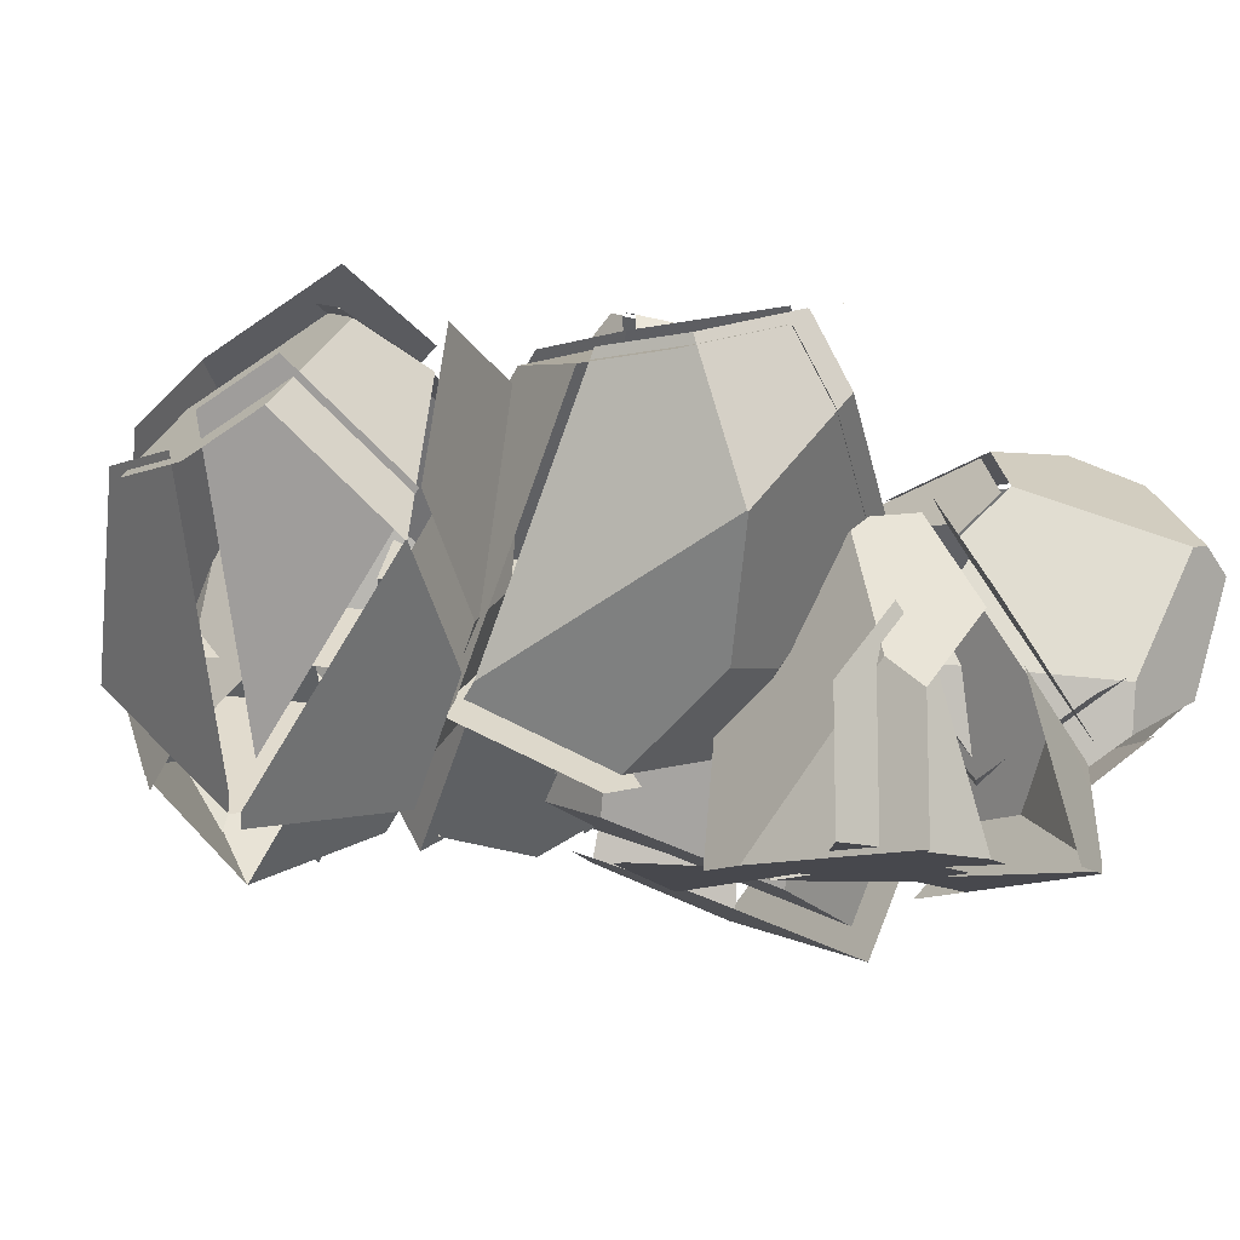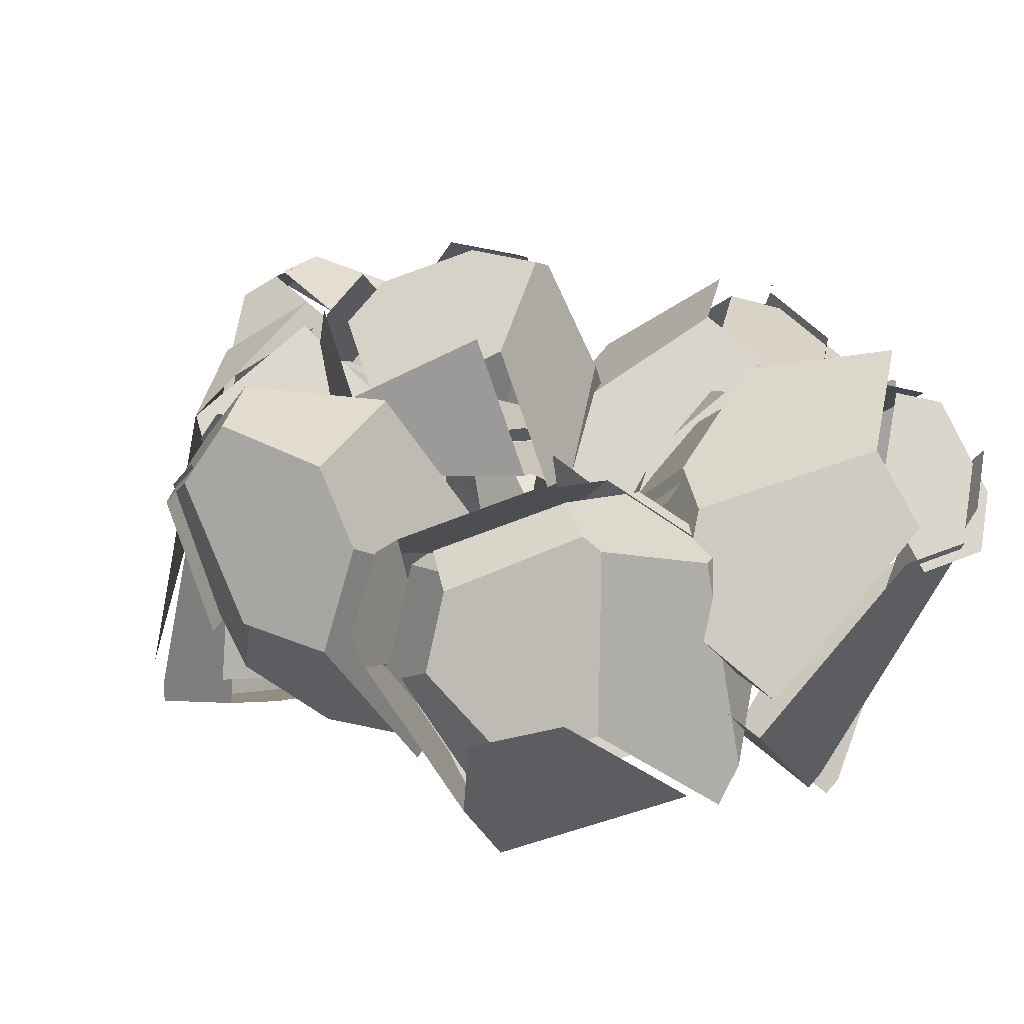
<metadata>
{"format":"obj","ext":"obj","renderer":"f3d","projection":"perspective","resolution":1024,"background":"white","views":[{"elev":-11.9,"azim":-128.1,"up":"+Y"},{"elev":20.4,"azim":126.9,"up":"+Y"}]}
</metadata>
<code>
v  83.58 145.4 14.56
v  83.8 145.2 14.72
v  83.67 145.3 14.45
v  83.57 145.4 14.21
v  83.51 145.4 14.35
v  83.4 145.5 14.58
v  83.34 145.6 14.72
v  83.55 145.4 14.72
v  50.41 60.13 -11.9
v  27.9 79.02 14.56
v  15.58 89.36 -21.56
v  2.908 99.99 7.092
v  5.413 97.89 17.64
v  38.89 104.9 53.24
v  39.87 87.22 47.84
v  64.64 84.14 38.51
v  70.75 117.1 45.85
v  53.37 122.2 53.24
v  18.32 92.62 -21.56
v  76.32 121.5 -16.06
v  82.17 97.99 -11.9
v  68.26 149.1 21.88
v  52.96 129.4 47.75
v  88.85 132.2 21.78
v  88.29 102.3 6.169
v  76.64 138.6 -7.111
v  19.99 125.2 12.45
v  44.02 143.7 1.252
v  44.14 143.6 0.9616
v  22.59 119.8 28.72
v  43.07 66.29 25.99
v  30.09 77.19 40.21
v  23.89 82.39 39.19
v  10.37 93.73 36.96
v  23.58 81.81 16.37
v  6.05 96.52 38.77
v  5.476 97 37.94
v  1.089 100.7 19.46
v  34.56 107.7 55.05
v  49.04 125 55.05
v  48.63 132.1 49.56
v  18.26 122.6 30.53
v  15.66 127.9 14.26
v  -1.417 102.8 8.907
v  48.29 61.07 17.34
v  38.74 69.09 27.8
v  46.09 62.93 -10.08
v  77.85 100.8 -10.08
v  83.97 105.1 7.983
v  63.24 76.9 29.5
v  84.52 135 23.59
v  66.42 119.8 47.66
v  60.32 86.93 40.32
v  35.55 90.02 49.65
v  25.76 79.98 42.02
v  13.18 120.2 -15.41
v  36.83 120.2 17.14
v  0.0153 120.2 17.14
v  10.59 120.2 -15.41
v  -29.77 120.2 29.81
v  -29.77 120.2 -4.496
v  -26.61 120.2 36.48
v  19.72 153.8 -6.401
v  36.56 139.7 16.77
v  36.83 138.7 17.14
v  20.54 120.2 39.56
v  7.298 120.2 39.56
v  36.41 139.8 17.72
v  20.52 153.1 39.58
v  13.96 133.1 48.61
v  1.753 133.7 49.02
v  -24.46 121.5 40.5
v  -25.15 120.2 39.56
v  -17.8 141.9 41.97
v  -19.52 141.5 41.42
v  -26.48 135.5 39.15
v  -3.996 129.8 46.46
v  -30.21 117.6 37.94
v  -32.35 116.3 33.92
v  -30.9 116.3 36.99
v  -35.52 134.3 20.53
v  -35.52 116.3 27.24
v  -1.933 116.3 -17.97
v  4.842 116.3 -17.97
v  -5.734 116.3 14.58
v  -35.52 116.3 -7.057
v  -35.52 120.3 -7.057
v  -20.26 138.5 -12.01
v  -10.16 164.8 -4.963
v  -5.734 166.4 -4.531
v  13.97 149.9 -8.962
v  7.43 116.3 -17.97
v  30.66 135.9 15.16
v  31.08 134.8 14.58
v  30.81 135.8 14.21
v  4.831 157.6 33.95
v  -5.734 166.4 14.58
v  14.78 149.2 37.02
v  -35.52 139.9 7.167
v  -3.738 168.1 19.43
v  -3.738 168.1 0.32
v  -8.163 166.4 -0.1116
v  -13.43 164.5 4.772
v  -18.26 140.1 -7.162
v  -33.52 121.9 -2.206
v  -33.52 141.5 12.02
v  -33.52 135.9 25.38
v  -24.49 137.1 44
v  -17.52 143.1 46.27
v  -15.81 143.5 46.83
v  -2 131.4 51.31
v  10.21 130.8 50.9
v  6.827 159.2 38.8
v  16.77 150.8 41.87
v  -0.9846 139.5 62.22
v  -1.312 139.5 62.1
v  -1.08 139.5 62.35
v  -0.8808 139.4 62.57
v  -0.8366 139.5 62.42
v  -0.7609 139.6 62.15
v  -0.7165 139.7 62
v  -0.9909 139.6 62.05
v  0.7803 37.84 70.38
v  23.53 53.3 38.15
v  48.78 51 72.09
v  58.11 62.63 39.92
v  52.16 63.78 29.75
v  14.37 91.04 4.732
v  7.244 72.98 8.812
v  -15.23 77.48 25.84
v  -8.819 113.6 23.51
v  7.994 113.5 10.99
v  47.58 55.24 73.27
v  3.454 106.9 88.8
v  -13.2 87.02 84.11
v  13.28 138.8 50.28
v  12.85 119.2 17.16
v  -13.44 130.2 55.24
v  -21.73 97.45 68.05
v  8.197 125.6 81.45
v  51.29 94.92 42.32
v  39.25 119.9 63.13
v  39.15 119.8 63.46
v  42.97 127.7 62.25
v  3.06 147.5 60.95
v  2.985 147.4 61.21
v  2.94 147.3 61.36
v  12.02 133.5 80.25
v  7.275 114.8 87.6
v  51.4 63.15 72.07
v  16.67 127.1 15.95
v  17.1 146.7 49.07
v  43.07 127.8 61.93
v  55.11 102.8 41.11
v  46.25 102.1 24.83
v  27.35 61.2 36.95
v  4.62 57 28.84
v  18 65.7 11.31
v  26.36 68.19 10.91
v  11.07 80.89 7.607
v  18.19 98.94 3.527
v  44.61 73.62 10.03
v  45.57 73.7 10.74
v  55.98 71.69 28.55
v  11.81 121.4 9.786
v  61.93 70.54 38.72
v  -5.226 50.6 41.73
v  4.602 45.74 69.17
v  -9.382 94.92 82.9
v  -17.91 105.4 66.84
v  -15.73 74.4 35.61
v  -9.621 138.1 54.03
v  -4.997 121.5 22.3
v  -11.41 85.38 24.64
v  37.96 73.77 -68.57
v  58.12 56.85 -32.34
v  26.74 83.19 -32.34
v  35.75 75.62 -68.57
v  1.343 104.5 -18.24
v  1.343 104.5 -56.42
v  4.039 102.2 -10.81
v  24.42 132 -31.61
v  6.667 99.27 -70.3
v  29.74 126.8 -45.48
v  35.91 134.1 -54.87
v  25.26 121.4 -70.3
v  77.37 122.6 -23.01
v  82.68 104 -20.12
v  88.08 100.8 -28.65
v  91.03 105.5 -38.03
v  85.08 122.3 -38.41
v  79.29 128.1 -30.93
v  28.3 109.3 -18.85
v  44.94 110.4 -14.93
v  62.7 139.3 -54.04
v  63.45 51.62 -46.21
v  43.29 68.54 -82.44
v  74.98 94.19 -71.72
v  86.45 89.16 -55.18
v  76.71 67.42 -46.21
v  49.56 63.27 -21.26
v  38.27 72.75 -21.26
v  32.06 77.96 -46.21
v  53.54 80.45 -10.26
v  44.75 87.83 -10.26
v  12.16 96.62 -20.21
v  10.6 95.96 -21.26
v  9.363 97 -24.68
v  6.667 99.27 -32.11
v  35.3 75.24 -82.44
v  41.08 70.39 -82.44
v  -1.237 94.94 -73.51
v  17.35 117.1 -73.51
v  27.79 117.1 -76.11
v  27.4 70.91 -85.66
v  28.01 129.8 -58.08
v  54.8 135 -57.25
v  59.24 130.4 -64.88
v  57.94 127.4 -68.79
v  33.17 66.06 -85.66
v  67.07 89.86 -74.93
v  35.38 64.21 -85.66
v  80.17 96.49 -31.86
v  68.8 63.09 -49.43
v  78.54 84.83 -58.39
v  83.12 101.2 -41.24
v  71.39 123.7 -34.14
v  77.18 118 -41.62
v  -38.59 142.1 -92.02
v  -38.35 142.3 -91.98
v  -38.5 142.1 -92.16
v  -38.62 141.9 -92.32
v  -38.67 141.9 -92.17
v  -38.76 142 -91.92
v  -38.81 142 -91.78
v  -38.6 142.2 -91.87
v  36.74 84.02 -96.32
v  15.9 81.43 -62.82
v  0.8586 55.51 -88.61
v  -9.886 60.71 -57.75
v  -6.596 67.53 -49.71
v  -4.596 114.7 -35.25
v  12.52 109.4 -39.9
v  19.54 125.4 -60.05
v  -11.02 140.7 -57.62
v  -18.76 130.5 -42.84
v  -1.82 58.49 -90.04
v  -18.77 116.3 -114.5
v  5.659 118.6 -113
v  -44.56 133.3 -78.26
v  -26.29 128.9 -47.64
v  -24.17 147.5 -87.91
v  -30.58 143.8 -89.07
v  -2.547 129.8 -101.5
v  -0.749 114.9 -114.1
v  -25.18 112.6 -115.6
v  -41.24 120.7 -108.5
v  -45.03 138.2 -93.49
v  -44.91 138.4 -93.33
v  -44.76 138.6 -93.15
v  -5.55 51.81 -89.77
v  -16.29 57.01 -58.91
v  -37.34 79.18 -63.34
v  -51.81 97.93 -85.41
v  -51.7 97.88 -85.72
v  -8.228 54.79 -91.21
v  -50.97 129.6 -79.43
v  -45.22 138.3 -92.94
v  -45.17 138.3 -93.09
v  -45.08 138.3 -93.34
v  -52.66 107.5 -83.61
v  -42.2 130.3 -106.4
v  -26.14 122.2 -113.5
v  -9.19 64.39 -89.09
v  -33.66 134.8 -46.69
v  -51.93 139.2 -77.31
v  -52.77 107.5 -83.29
v  -38.3 88.78 -61.23
v  -31.41 97.81 -48.15
v  8.534 87.34 -61.87
v  24.68 103.3 -58.93
v  12.59 101.3 -40.52
v  6.253 96.52 -38.54
v  5.149 115.3 -38.95
v  -11.97 120.6 -34.29
v  -7.565 86.19 -34.22
v  -8.205 85.39 -34.68
v  -13.97 73.44 -48.76
v  -26.13 136.4 -41.89
v  -17.26 66.62 -56.8
v  33.58 104.7 -72.48
v  29.37 89.93 -95.37
v  -1.711 124.5 -112
v  -3.508 139.4 -99.4
v  21.77 126.5 -69.66
v  -31.54 153.4 -86.96
v  -18.39 146.6 -56.67
v  12.17 131.3 -59.1
v  -38.93 46.92 -29.76
v  -12.61 46.92 6.473
v  -53.58 46.92 6.473
v  -41.81 46.92 -29.76
v  -86.73 46.92 20.57
v  -86.73 46.92 -17.61
v  -83.21 46.92 28
v  -86.73 82.82 7.2
v  -86.73 92.42 -2.183
v  -86.73 75.84 -17.61
v  -54.9 113.1 48.27
v  -38.93 102.3 51.15
v  -32.73 103.4 42.62
v  -33.48 108.8 33.24
v  -48.86 117.9 32.86
v  -56.97 118.6 40.34
v  -94.09 85.74 25.79
v  -84 71.46 52.43
v  -71.93 82.97 56.35
v  -94.09 95.34 16.41
v  -76.93 116.6 17.23
v  -19.97 49.84 25.06
v  -46.29 49.84 -11.17
v  -38.5 89.86 -0.4455
v  -26.48 93.39 16.09
v  -19.97 70.47 25.06
v  -38.09 49.84 50.01
v  -52.84 49.84 50.01
v  -60.94 49.84 25.06
v  -46.09 65.56 61.01
v  -41.17 98.2 46.12
v  -57.15 109 43.24
v  -74.17 78.82 51.32
v  -59.82 61.41 55.98
v  -48.34 61.41 55.98
v  -55.08 45.69 44.98
v  -40.34 45.69 44.98
v  -90.44 47.2 46.03
v  -91.2 45.69 44.98
v  -63.19 45.69 20.03
v  -92.82 45.69 41.56
v  -86.24 67.31 47.4
v  -96.34 81.59 20.76
v  -96.34 45.69 34.13
v  -58.96 45.69 -16.2
v  -51.42 45.69 -16.2
v  -96.34 45.69 -4.053
v  -96.34 74.61 -4.053
v  -88.33 81.3 -6.656
v  -96.34 91.19 11.38
v  -79.18 112.4 12.2
v  -72.82 111.7 4.576
v  -71.9 108.6 0.6661
v  -40.75 85.71 -5.475
v  -48.54 45.69 -16.2
v  -34.97 99.21 37.59
v  -22.21 66.32 20.03
v  -28.73 89.24 11.07
v  -35.72 104.7 28.21
v  -59.21 114.4 35.31
v  -51.1 113.8 27.83
v  -91.8 144.2 -18.3
v  -91.62 144.4 -18.13
v  -91.72 144.3 -18.41
v  -91.81 144.2 -18.64
v  -91.86 144.1 -18.51
v  -91.95 144 -18.27
v  -92 143.9 -18.14
v  -91.83 144.1 -18.13
v  -0.2347 107.1 -51.78
v  -19.12 84.63 -25.32
v  -29.46 72.31 -61.45
v  -40.09 59.63 -32.79
v  -37.99 62.14 -22.24
v  -45.01 95.61 13.35
v  -27.33 96.6 7.956
v  -24.24 121.4 -1.375
v  -57.15 127.5 5.963
v  -62.26 110.1 13.35
v  -32.72 75.04 -61.45
v  -61.6 133 -55.95
v  -38.09 138.9 -51.78
v  -85.5 140.3 -25.16
v  -85.67 140.1 -25.16
v  -89.16 125 -18
v  -85.29 140.5 -25.16
v  -69.46 109.7 7.864
v  -72.3 145.6 -18.11
v  -42.43 145 -33.71
v  -78.71 133.4 -46.99
v  -85.49 140.3 -25.67
v  -85.4 140.4 -25.44
v  -85.89 134.7 -23.72
v  -72.9 139.8 -16.66
v  -85.99 134.6 -23.99
v  -29.73 76.11 -57.56
v  -40.37 63.44 -28.91
v  -65.53 80.52 -23.55
v  -84.11 104.5 -34.75
v  -84 104.7 -35.04
v  -33 78.85 -57.56
v  -89.44 128.8 -14.12
v  -85.95 143.9 -21.28
v  -85.9 143.9 -21.42
v  -85.81 144 -21.65
v  -85.76 144.1 -21.79
v  -78.99 137.2 -43.11
v  -61.87 136.9 -52.06
v  -69.73 113.5 11.75
v  -60.2 83.12 -7.285
v  -19.4 88.43 -21.44
v  -6.671 103.6 -10.01
v  -17.56 90.62 4.207
v  -22.76 84.42 3.185
v  -27.6 100.4 11.84
v  -45.28 99.42 17.23
v  -34.1 70.91 0.9547
v  -34.59 70.33 0.1217
v  -38.27 65.94 -18.36
v  -62.53 113.9 17.23
v  1.344 113.2 -20.47
v  -0.5092 110.9 -47.9
v  -38.36 142.7 -47.9
v  -42.7 148.8 -29.83
v  -14.49 128.1 -8.316
v  -72.58 149.4 -14.22
v  -57.43 131.3 9.846
v  -24.52 125.2 2.508
v  -43.97 107.4 20.87
v  -7.676 129 35.82
v  -24.29 95.42 52.43
v  -45.14 105.1 22.04
v  -27.77 68.26 75.85
v  -54.77 68.26 48.85
v  -21.09 71.15 79.67
v  -58.02 88.85 87.19
v  -70.22 94.36 86.11
v  -71.52 84.85 65.6
v  -36.97 129.4 116.1
v  -22.21 136.3 105.4
v  -26.31 142 97.44
v  -36.42 144.5 94.29
v  -48.19 137.1 105.5
v  -46.57 130.9 114.5
v  -52.9 81.63 100.2
v  -21.7 81.71 106.7
v  -20.69 98.19 111.2
v  -65.09 87.13 99.15
v  -69.84 113.4 105.1
v  -2.555 121.8 48.85
v  -38.85 100.2 33.91
v  -51.29 129.5 61.51
v  -36.76 141.4 70.38
v  -14.5 133.6 60.8
v  7.735 106.9 73.84
v  1.755 94.83 79.82
v  -19.17 88.19 65.47
v  3.17 109.4 93.97
v  -1.486 99.97 98.62
v  -12.71 66.74 95.78
v  -12.89 65.25 94.47
v  -15.97 63.92 92.71
v  -24.59 82.51 106.7
v  -15.6 67.54 95.81
v  -4.379 100.8 98.66
v  -18.86 64.72 92.74
v  -15.79 66.05 94.51
v  -55.79 82.43 100.3
v  -25.54 61.84 88.92
v  -45.97 92.46 38.17
v  -42.91 98.64 35.11
v  -22.07 89 65.5
v  -52.54 61.84 61.92
v  -69.29 78.43 78.67
v  -71.76 88.83 77.46
v  -67.99 87.94 99.18
v  -72.73 114.2 105.1
v  -75.16 119 96.74
v  -75.75 118 91.8
v  -54.18 130.3 61.55
v  -41.74 101 33.94
v  -29.21 142.8 97.48
v  -17.4 134.4 60.83
v  -39.65 142.2 70.41
v  -39.32 145.3 94.33
v  -49.47 131.7 114.5
v  -51.09 137.9 105.6
o Object015
g Object015
f 1 2 3
f 3 4 5
f 5 1 3
f 1 5 6
f 6 7 8
f 8 1 6
f 1 8 2
f 9 10 11
f 12 11 10
f 10 13 12
f 14 15 16
f 14 16 17
f 18 14 17
f 9 11 19
f 9 19 20
f 21 9 20
f 8 7 22
f 2 8 22
f 22 23 18
f 2 22 18
f 2 18 17
f 2 17 24
f 24 25 21
f 20 26 4
f 21 20 4
f 24 21 4
f 24 4 3
f 2 24 3
f 11 12 27
f 27 28 29
f 11 27 29
f 19 11 29
f 29 28 22
f 22 7 6
f 29 22 6
f 29 6 5
f 29 5 4
f 29 4 26
f 29 26 20
f 20 19 29
f 23 22 28
f 28 27 30
f 23 28 30
f 10 31 32
f 32 33 10
f 32 15 14
f 33 32 14
f 33 14 34
f 10 33 34
f 35 36 37
f 38 35 37
f 36 39 40
f 40 41 42
f 36 40 42
f 37 36 42
f 38 37 42
f 38 42 43
f 38 43 44
f 45 46 35
f 35 47 45
f 48 49 50
f 47 48 50
f 45 47 50
f 49 51 52
f 49 52 53
f 50 49 53
f 50 53 54
f 54 55 46
f 50 54 46
f 45 50 46
f 56 57 58
f 58 59 56
f 60 61 58
f 58 62 60
f 56 63 64
f 57 56 64
f 65 57 64
f 66 67 58
f 58 57 66
f 57 65 68
f 68 69 70
f 57 68 70
f 66 57 70
f 67 66 70
f 70 71 72
f 67 70 72
f 67 72 73
f 58 67 73
f 73 62 58
f 74 75 76
f 77 74 76
f 78 77 76
f 79 80 78
f 78 76 81
f 79 78 81
f 79 81 82
f 83 84 85
f 85 86 83
f 86 87 88
f 88 83 86
f 84 83 88
f 88 89 90
f 84 88 90
f 84 90 91
f 84 91 92
f 93 94 95
f 75 74 96
f 96 97 75
f 90 97 96
f 96 98 93
f 96 93 95
f 90 96 95
f 91 90 95
f 82 81 99
f 86 82 99
f 87 86 99
f 100 101 102
f 102 103 100
f 104 105 106
f 102 104 106
f 103 102 106
f 100 103 106
f 106 107 108
f 100 106 108
f 109 100 108
f 110 111 112
f 113 110 112
f 114 113 112
f 115 116 117
f 117 118 119
f 119 115 117
f 115 119 120
f 120 121 122
f 122 115 120
f 115 122 116
f 123 124 125
f 126 125 124
f 124 127 126
f 128 129 130
f 128 130 131
f 132 128 131
f 123 125 133
f 123 133 134
f 135 123 134
f 122 121 136
f 116 122 136
f 136 137 132
f 116 136 132
f 116 132 131
f 116 131 138
f 138 139 135
f 134 140 118
f 135 134 118
f 138 135 118
f 138 118 117
f 116 138 117
f 125 126 141
f 141 142 143
f 125 141 143
f 133 125 143
f 143 142 136
f 136 121 120
f 143 136 120
f 144 145 146
f 144 146 147
f 144 147 148
f 144 148 149
f 149 150 144
f 151 152 153
f 153 154 155
f 151 153 155
f 156 157 158
f 158 159 156
f 158 160 161
f 159 158 161
f 159 161 162
f 156 159 162
f 156 162 163
f 164 156 163
f 162 161 165
f 165 151 155
f 162 165 155
f 163 162 155
f 164 163 155
f 164 155 154
f 164 154 166
f 167 157 156
f 156 168 167
f 169 170 171
f 168 169 171
f 167 168 171
f 170 172 173
f 170 173 174
f 171 170 174
f 171 174 160
f 160 158 157
f 171 160 157
f 167 171 157
f 175 176 177
f 177 178 175
f 179 180 177
f 177 181 179
f 180 179 182
f 183 184 185
f 186 183 185
f 187 188 189
f 189 190 191
f 187 189 191
f 192 187 191
f 184 193 194
f 185 184 194
f 194 187 192
f 185 194 192
f 195 185 192
f 196 197 198
f 196 198 199
f 200 196 199
f 201 202 203
f 203 196 201
f 196 200 189
f 189 188 204
f 196 189 204
f 201 196 204
f 188 187 194
f 188 194 205
f 204 188 205
f 202 201 204
f 202 204 205
f 205 206 207
f 202 205 207
f 203 202 207
f 207 208 203
f 205 194 193
f 193 206 205
f 208 207 206
f 206 193 184
f 208 206 184
f 208 184 209
f 210 211 203
f 203 183 210
f 212 213 214
f 214 215 212
f 213 216 217
f 217 218 219
f 213 217 219
f 214 213 219
f 220 215 214
f 214 219 221
f 220 214 221
f 220 221 222
f 223 224 225
f 225 226 223
f 217 227 228
f 228 218 217
f 225 221 219
f 219 218 228
f 225 219 228
f 226 225 228
f 229 230 231
f 231 232 233
f 233 229 231
f 229 233 234
f 234 235 236
f 236 229 234
f 229 236 230
f 237 238 239
f 240 239 238
f 238 241 240
f 242 243 244
f 242 244 245
f 246 242 245
f 237 239 247
f 237 247 248
f 249 237 248
f 236 235 250
f 230 236 250
f 250 251 246
f 230 250 246
f 230 246 245
f 230 245 252
f 253 254 255
f 256 257 258
f 255 256 258
f 253 255 258
f 253 258 259
f 260 253 259
f 261 262 263
f 263 264 265
f 261 263 265
f 266 261 265
f 265 264 267
f 267 268 269
f 265 267 269
f 265 269 270
f 265 270 258
f 265 258 257
f 271 272 273
f 273 274 271
f 275 276 277
f 277 278 279
f 275 277 279
f 280 281 282
f 282 283 280
f 282 284 285
f 283 282 285
f 283 285 286
f 280 283 286
f 280 286 287
f 288 280 287
f 286 285 289
f 289 275 279
f 286 289 279
f 287 286 279
f 288 287 279
f 288 279 278
f 288 278 290
f 291 281 280
f 280 292 291
f 293 294 295
f 292 293 295
f 291 292 295
f 294 296 297
f 294 297 298
f 295 294 298
f 295 298 284
f 284 282 281
f 295 284 281
f 291 295 281
f 299 300 301
f 301 302 299
f 303 304 301
f 301 305 303
f 304 303 306
f 304 306 307
f 308 304 307
f 309 310 311
f 311 312 313
f 309 311 313
f 314 309 313
f 315 316 317
f 318 315 317
f 317 309 314
f 318 317 314
f 319 318 314
f 320 321 322
f 320 322 323
f 324 320 323
f 325 326 327
f 327 320 325
f 320 324 311
f 311 310 328
f 320 311 328
f 325 320 328
f 329 330 331
f 329 331 332
f 333 329 332
f 334 335 333
f 334 333 332
f 332 336 337
f 334 332 337
f 338 334 337
f 337 339 338
f 332 331 340
f 340 336 332
f 339 337 336
f 336 340 341
f 339 336 341
f 339 341 342
f 343 344 338
f 338 345 343
f 345 346 347
f 347 343 345
f 346 348 349
f 349 350 351
f 346 349 351
f 347 346 351
f 344 343 347
f 347 351 352
f 344 347 352
f 344 352 353
f 354 355 356
f 356 357 354
f 349 358 359
f 359 350 349
f 356 352 351
f 351 350 359
f 356 351 359
f 357 356 359
f 360 361 362
f 362 363 364
f 364 360 362
f 360 364 365
f 365 366 367
f 367 360 365
f 360 367 361
f 368 369 370
f 371 370 369
f 369 372 371
f 373 374 375
f 373 375 376
f 377 373 376
f 368 370 378
f 368 378 379
f 380 368 379
f 381 382 383
f 384 381 383
f 383 385 377
f 384 383 377
f 384 377 376
f 384 376 386
f 386 387 380
f 379 388 389
f 380 379 389
f 386 380 389
f 386 389 390
f 391 392 393
f 394 395 396
f 396 397 398
f 394 396 398
f 399 394 398
f 398 397 400
f 400 401 402
f 398 400 402
f 398 402 403
f 398 403 404
f 398 404 405
f 398 405 406
f 406 399 398
f 407 400 397
f 397 396 408
f 407 397 408
f 409 410 411
f 411 412 409
f 411 413 414
f 412 411 414
f 412 414 415
f 409 412 415
f 409 415 416
f 417 409 416
f 415 414 418
f 418 407 408
f 415 418 408
f 416 415 408
f 417 416 408
f 417 408 396
f 417 396 395
f 419 410 409
f 409 420 419
f 421 422 423
f 420 421 423
f 419 420 423
f 422 424 425
f 422 425 426
f 423 422 426
f 423 426 413
f 413 411 410
f 423 413 410
f 419 423 410
f 427 428 429
f 429 430 427
f 431 432 429
f 429 433 431
f 432 431 434
f 432 434 435
f 436 432 435
f 437 438 439
f 439 440 441
f 437 439 441
f 442 437 441
f 443 444 445
f 446 443 445
f 445 437 442
f 446 445 442
f 447 446 442
f 448 449 450
f 448 450 451
f 452 448 451
f 453 454 455
f 455 448 453
f 448 452 439
f 439 438 456
f 448 439 456
f 453 448 456
f 438 437 445
f 438 445 457
f 456 438 457
f 454 453 456
f 454 456 457
f 457 458 459
f 454 457 459
f 455 454 459
f 459 460 455
f 457 445 444
f 461 462 463
f 464 465 462
f 462 461 466
f 464 462 466
f 464 466 467
f 468 469 470
f 470 471 468
f 471 472 473
f 473 468 471
f 472 474 475
f 475 476 477
f 472 475 477
f 473 472 477
f 469 468 473
f 473 477 478
f 469 473 478
f 469 478 479
f 480 481 482
f 482 483 480
f 475 484 485
f 485 476 475
f 482 478 477
f 477 476 485
f 482 477 485
f 483 482 485

</code>
